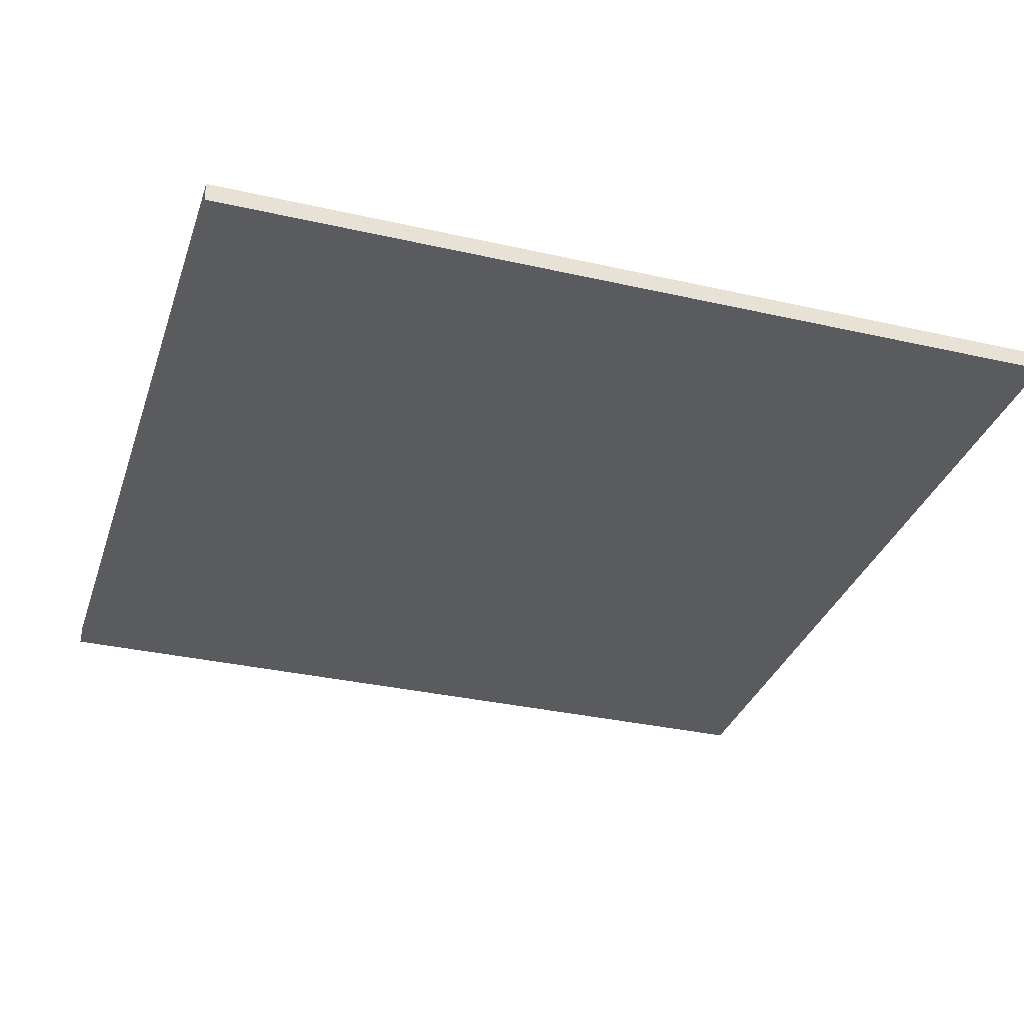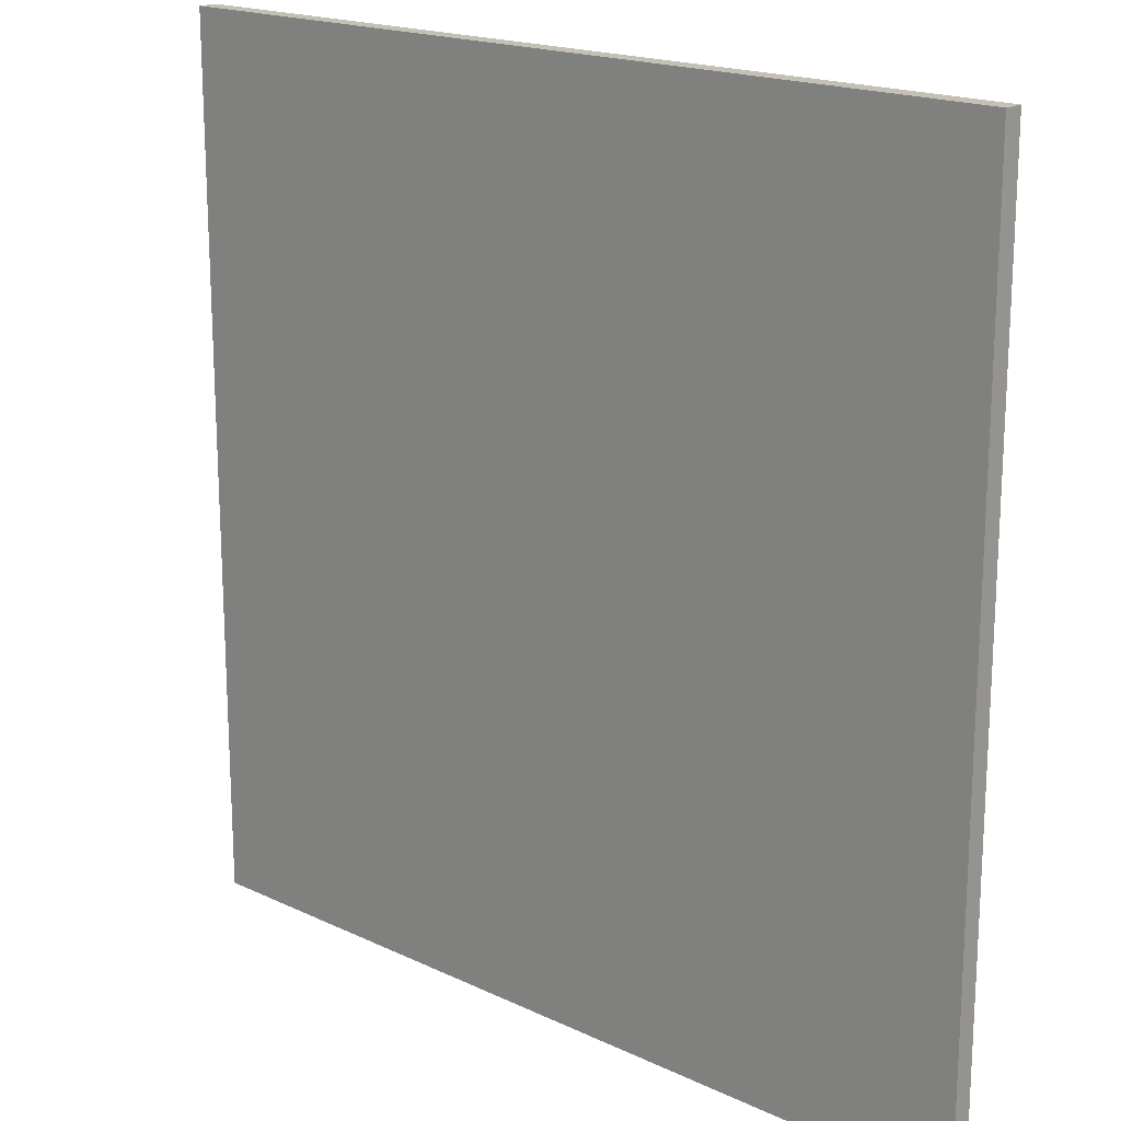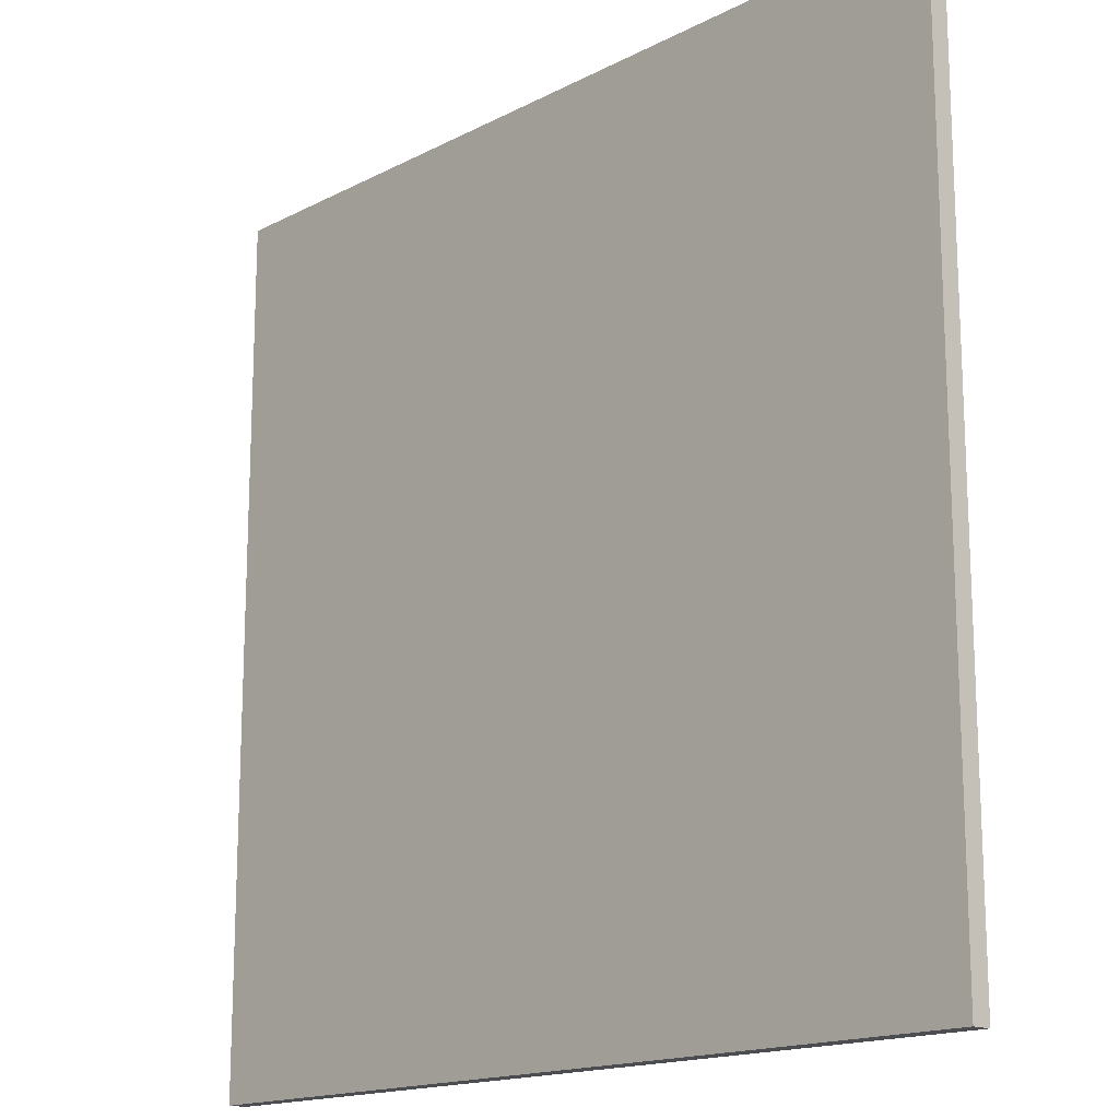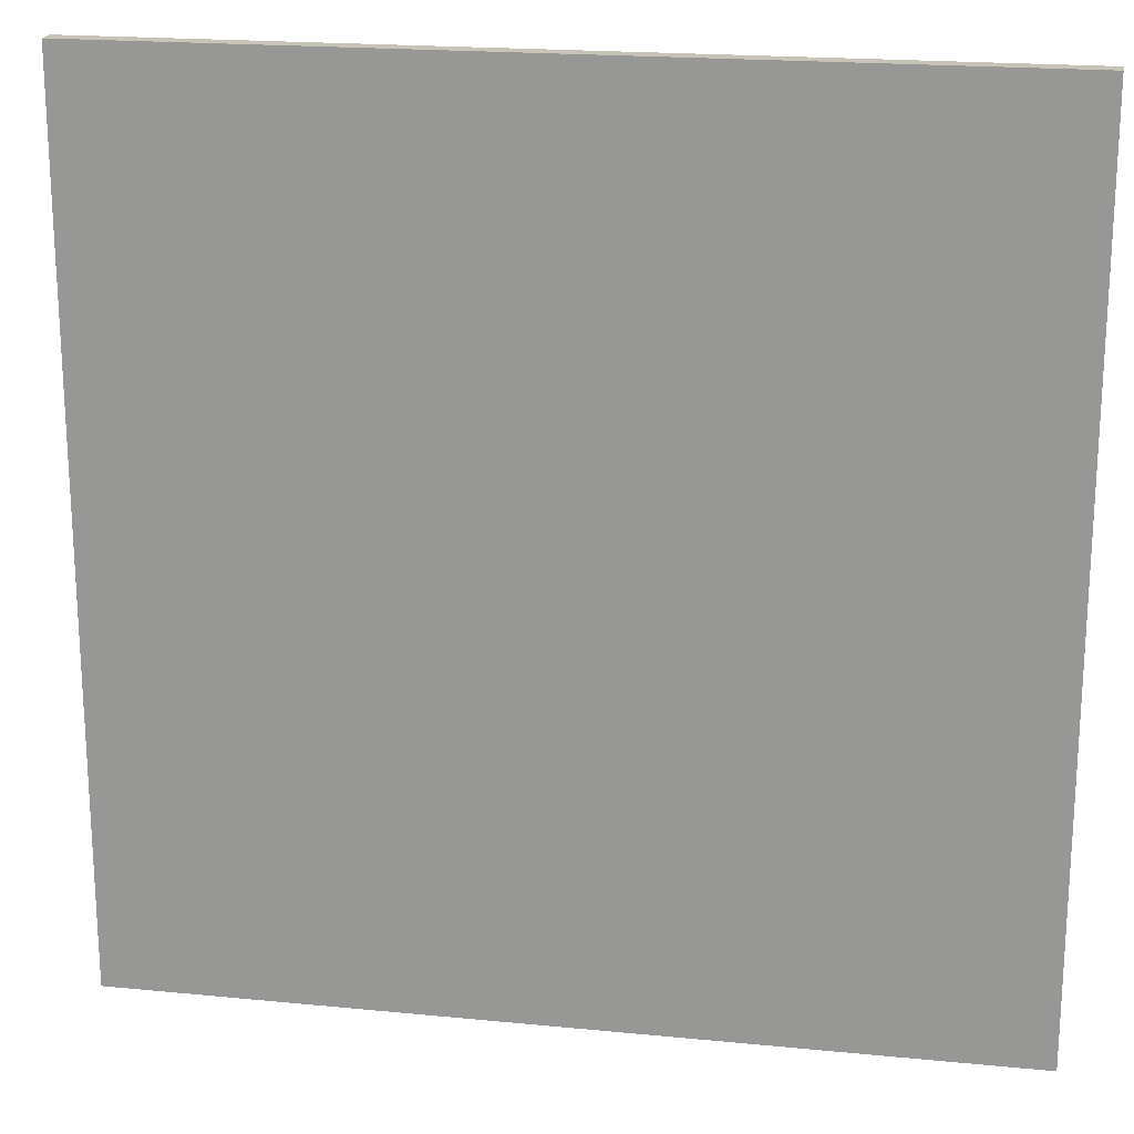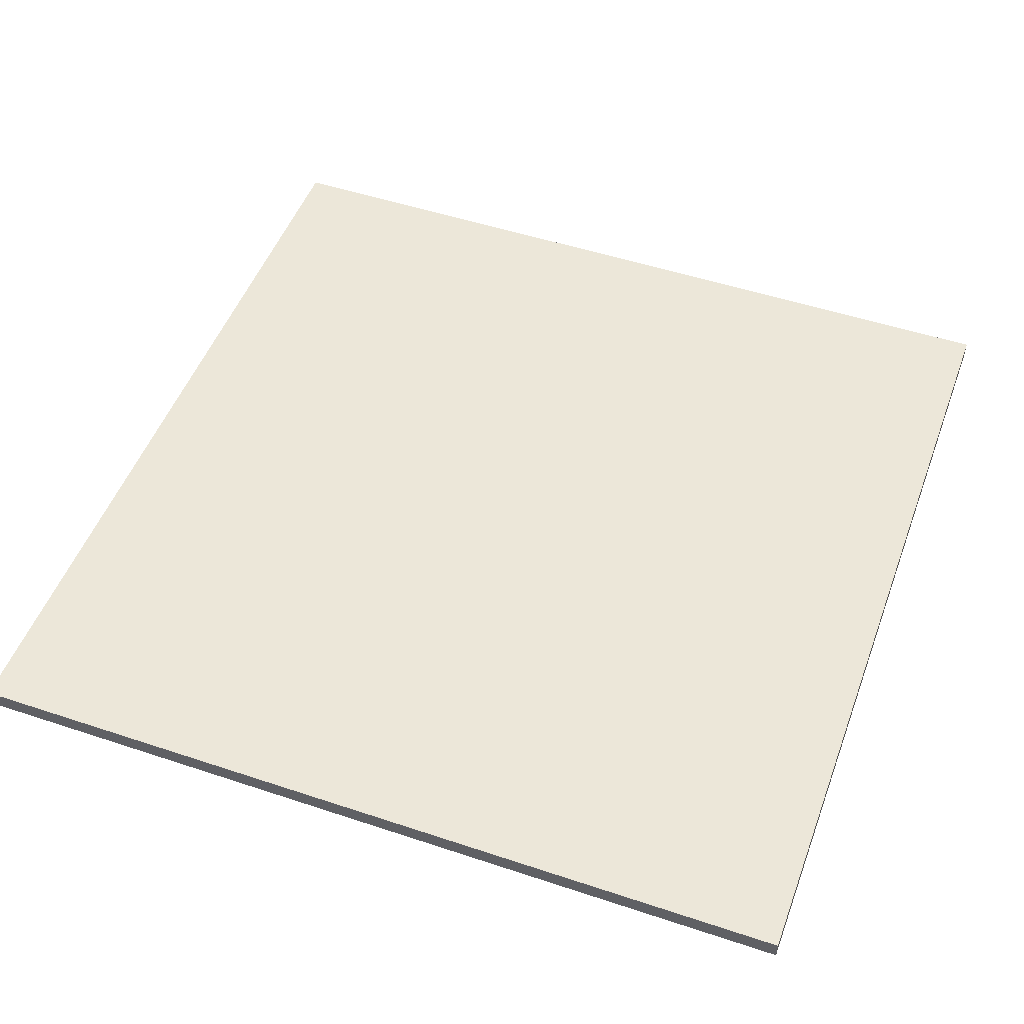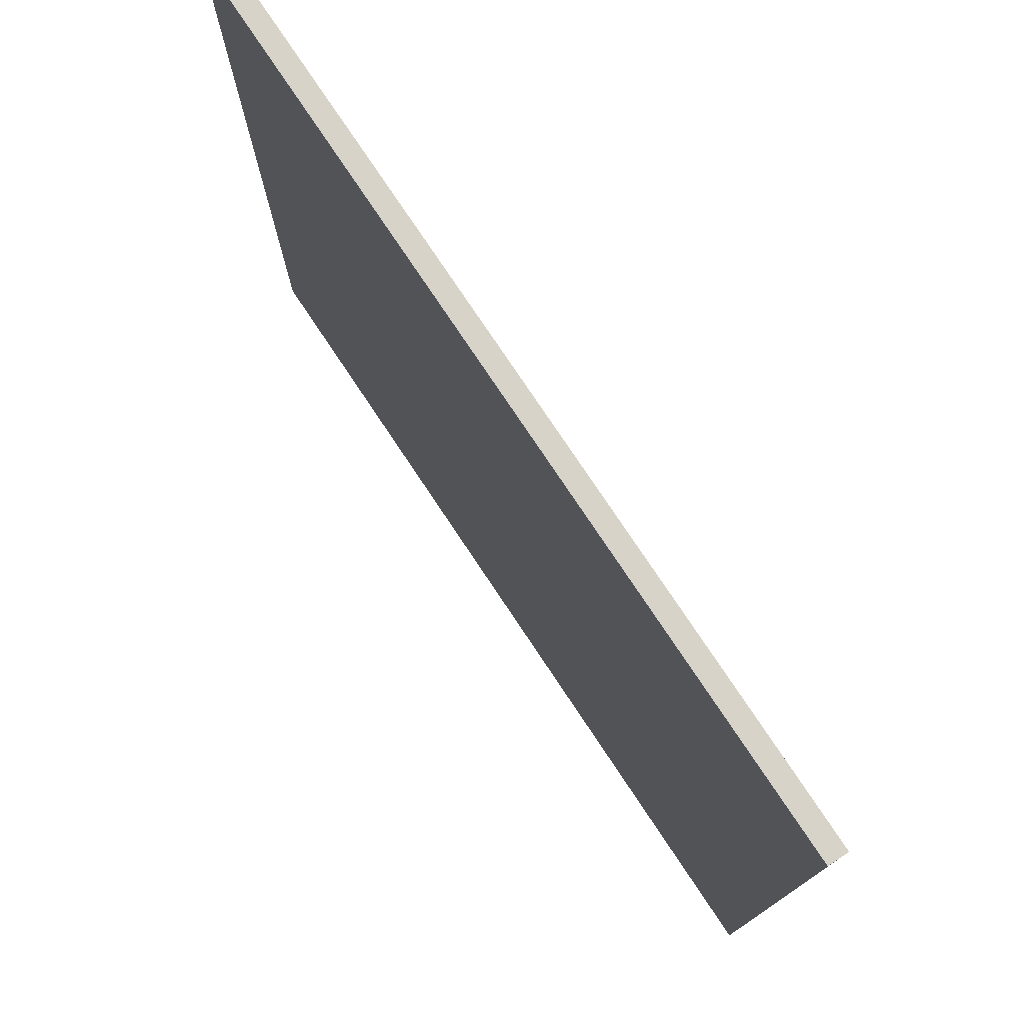
<metadata>
{"format":"obj","ext":"obj","renderer":"f3d","projection":"perspective","resolution":1024,"background":"white","views":[{"elev":-33.1,"azim":-17.4,"up":"+Y"},{"elev":18.2,"azim":42.5,"up":"+Z"},{"elev":-16.1,"azim":-133.2,"up":"+Z"},{"elev":19.7,"azim":-169.7,"up":"+Z"},{"elev":50.2,"azim":-159.9,"up":"+Y"},{"elev":77.2,"azim":-123.7,"up":"+Z"}]}
</metadata>
<code>
o obj1
v -0.00505 0.0004432 0.01
v -0.005051 0.0004432 0.005536
v -0.01 0.0004432 0.005544
v -0.01 0.0004432 0.01
v 0.01 0.0004432 0.005536
v 0.004966 0.0004432 0.005536
v 0.004966 0.0004432 0.01
v 0.01 0.0004432 0.01
v -0.00505 0.0004432 -0.003488
v -0.005051 0.0004432 -0.01
v -0.01 0.0004432 -0.01
v -0.01 0.0004432 -0.003488
v -0.01 0.0004432 0.0009002
v -0.00505 0.0004432 0.0009001
v 0.01 0.0004432 0.0009002
v 0.004966 0.0004432 0.0009001
v 0.01 0.0004432 -0.003488
v 0.004966 0.0004432 -0.003488
v 0.01 0.0004432 -0.01
v 0.004966 0.0004432 -0.01
v -4.226e-05 0.0004432 -0.01
v -4.216e-05 0.0004432 -0.003488
v -4.216e-05 0.0004432 0.01
v -4.216e-05 0.0004432 0.005536
v -4.216e-05 0.0004432 0.0009001
f 1 2 3
f 3 4 1
f 5 6 7
f 7 8 5
f 9 10 11
f 11 12 9
f 12 13 14
f 14 9 12
f 5 15 16
f 16 6 5
f 15 17 18
f 18 16 15
f 13 3 2
f 2 14 13
f 17 19 20
f 20 18 17
f 18 20 21
f 21 22 18
f 23 7 6
f 6 24 23
f 25 24 6
f 6 16 25
f 22 25 16
f 16 18 22
f 22 21 10
f 10 9 22
f 1 23 24
f 24 2 1
f 14 2 24
f 24 25 14
f 9 14 25
f 25 22 9
o obj2
v -0.00505 0 0.01
v -0.00505 0.0004432 0.01
v -0.01 0.0004432 0.01
v -0.01 0 0.01
v 0.01 0.0004432 0.005536
v 0.01 0.0004432 0.01
v 0.01 0 0.01
v 0.01 0 0.005536
v -0.01 0 -0.01
v -0.01 0.0004432 -0.01
v -0.005051 0.0004432 -0.01
v -0.005051 0 -0.01
v -0.01 0.0004432 0.0009002
v -0.01 0.0004432 -0.003488
v -0.01 0 -0.003488
v -0.01 0 0.0009001
v -0.01 0 0.00554
v -0.00505 0 0.005536
v -0.00505 0 0.01
v -0.01 0 0.01
v -0.01 0 0.0009001
v -0.00505 0 0.0009001
v -0.01 0 -0.01
v -0.005051 0 -0.01
v -0.00505 0 -0.003488
v -0.01 0 -0.003488
v -0.01 0.0004432 0.01
v -0.01 0.0004432 0.005544
v -0.01 0 0.00554
v -0.01 0 0.01
v 0.01 0.0004432 0.0009002
v 0.01 0 0.0009001
v -0.01 0 -0.01
v -0.01 0.0004432 -0.01
v 0.01 0 -0.003488
v 0.01 0.0004432 -0.003488
v 0.01 0.0004432 -0.01
v 0.01 0 -0.01
v 0.01 0.0004432 -0.01
v 0.01 0 -0.01
v 0.004966 0 -0.01
v 0.004966 0.0004432 -0.01
v 0.004966 0 -0.003488
v 0.004966 0 -0.01
v 0.01 0 -0.01
v 0.01 0 -0.003488
v 0.004966 0 0.0009001
v 0.01 0 0.0009001
v 0.004966 0 0.005536
v 0.01 0 0.005536
v 0.004966 0 0.01
v 0.01 0 0.01
v 0.01 0 0.01
v 0.01 0.0004432 0.01
v 0.004966 0.0004432 0.01
v 0.004966 0 0.01
v -4.226e-05 0.0004432 -0.01
v -4.221e-05 0 -0.01
v -4.216e-05 0 -0.003488
v -4.221e-05 0 -0.01
v -4.216e-05 0 0.0009001
v -4.216e-05 0 0.005536
v -4.216e-05 0 0.01
v -4.216e-05 0.0004432 0.01
v -4.216e-05 0 0.01
f 26 27 28
f 28 29 26
f 30 31 32
f 32 33 30
f 34 35 36
f 36 37 34
f 38 39 40
f 40 41 38
f 42 43 44
f 44 45 42
f 46 47 43
f 43 42 46
f 48 49 50
f 50 51 48
f 51 50 47
f 47 46 51
f 52 53 54
f 54 55 52
f 56 30 33
f 33 57 56
f 58 40 39
f 39 59 58
f 60 61 56
f 56 57 60
f 54 53 38
f 38 41 54
f 62 61 60
f 60 63 62
f 64 65 66
f 66 67 64
f 68 69 70
f 70 71 68
f 72 68 71
f 71 73 72
f 74 72 73
f 73 75 74
f 76 74 75
f 75 77 76
f 78 79 80
f 80 81 78
f 82 67 66
f 66 83 82
f 84 85 69
f 69 68 84
f 86 84 68
f 68 72 86
f 87 86 72
f 72 74 87
f 88 87 74
f 74 76 88
f 81 80 89
f 89 90 81
f 36 82 83
f 83 37 36
f 50 49 85
f 85 84 50
f 47 50 84
f 84 86 47
f 43 47 86
f 86 87 43
f 44 43 87
f 87 88 44
f 90 89 27
f 27 26 90

</code>
